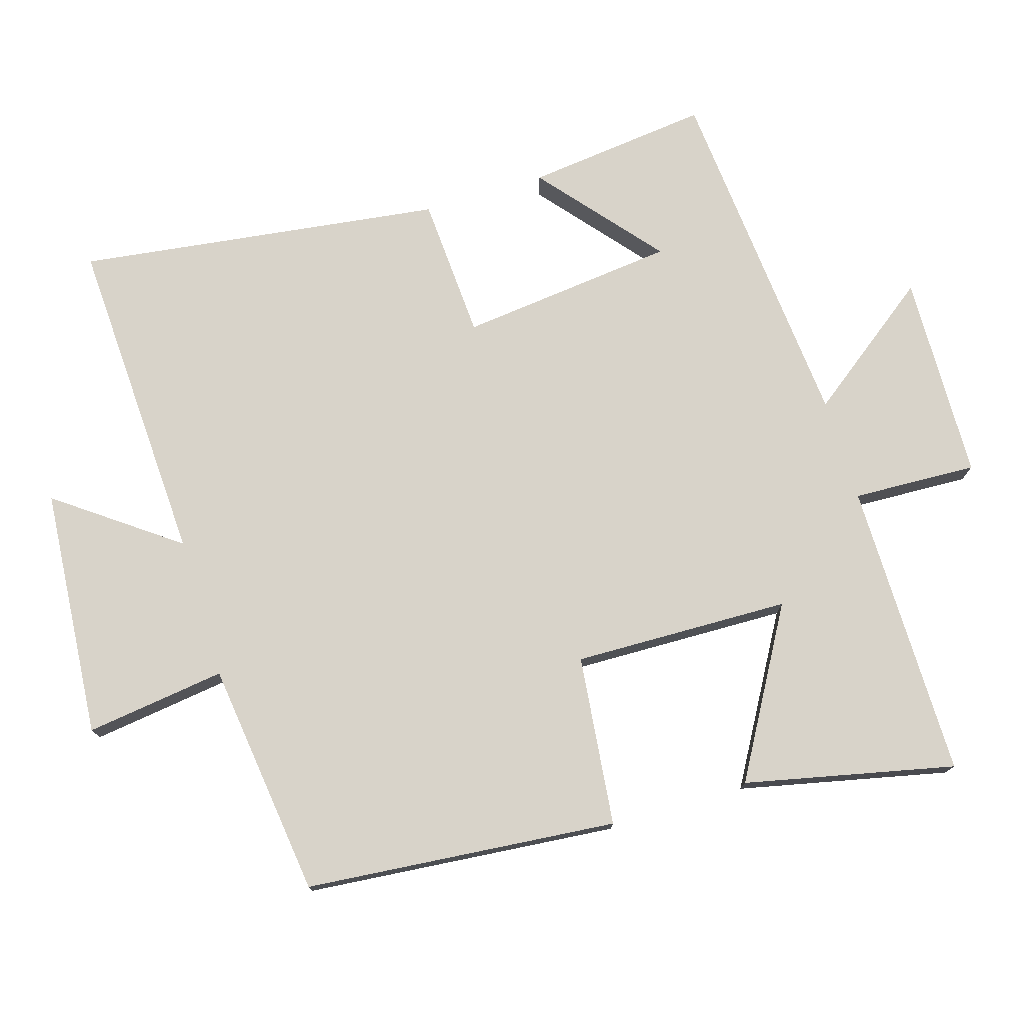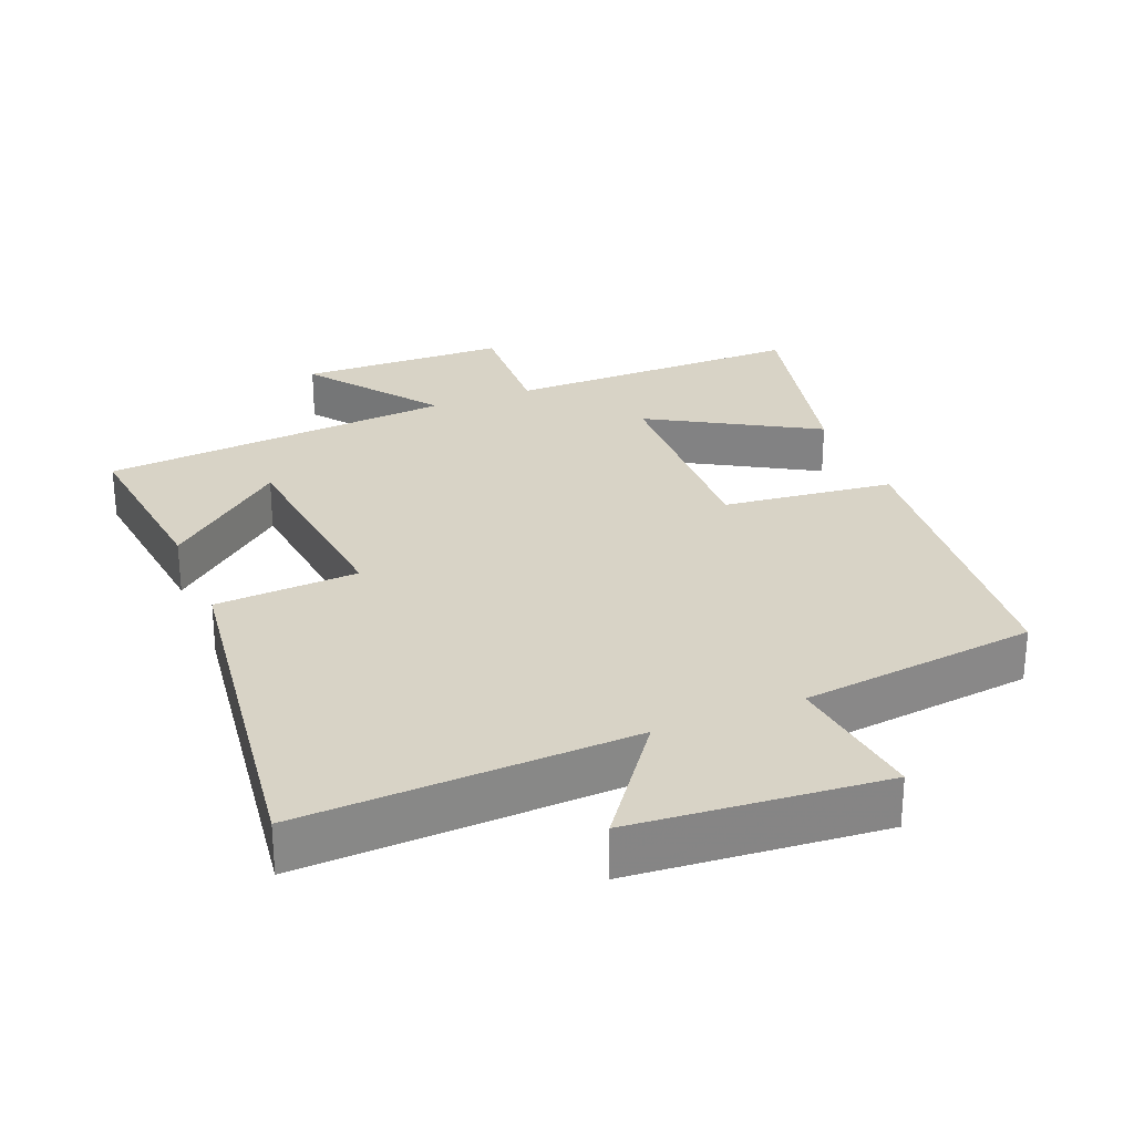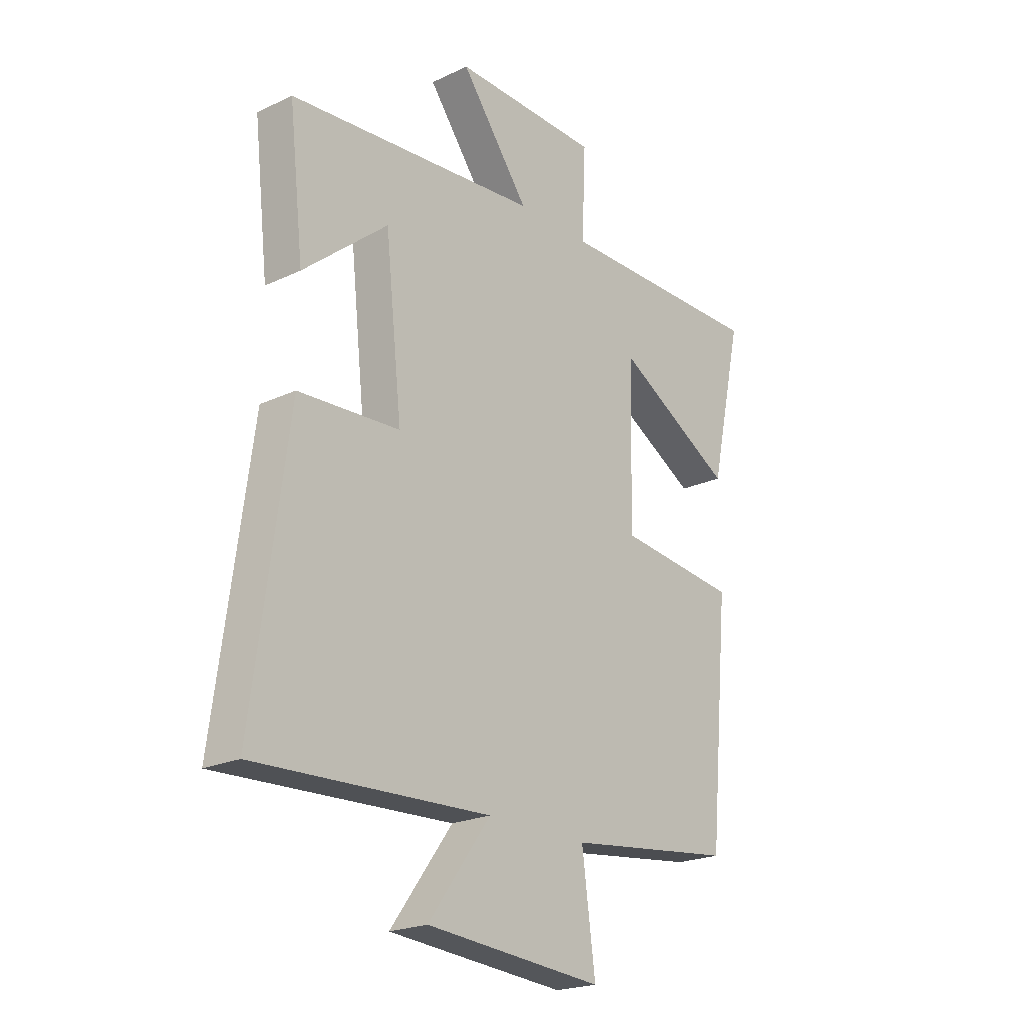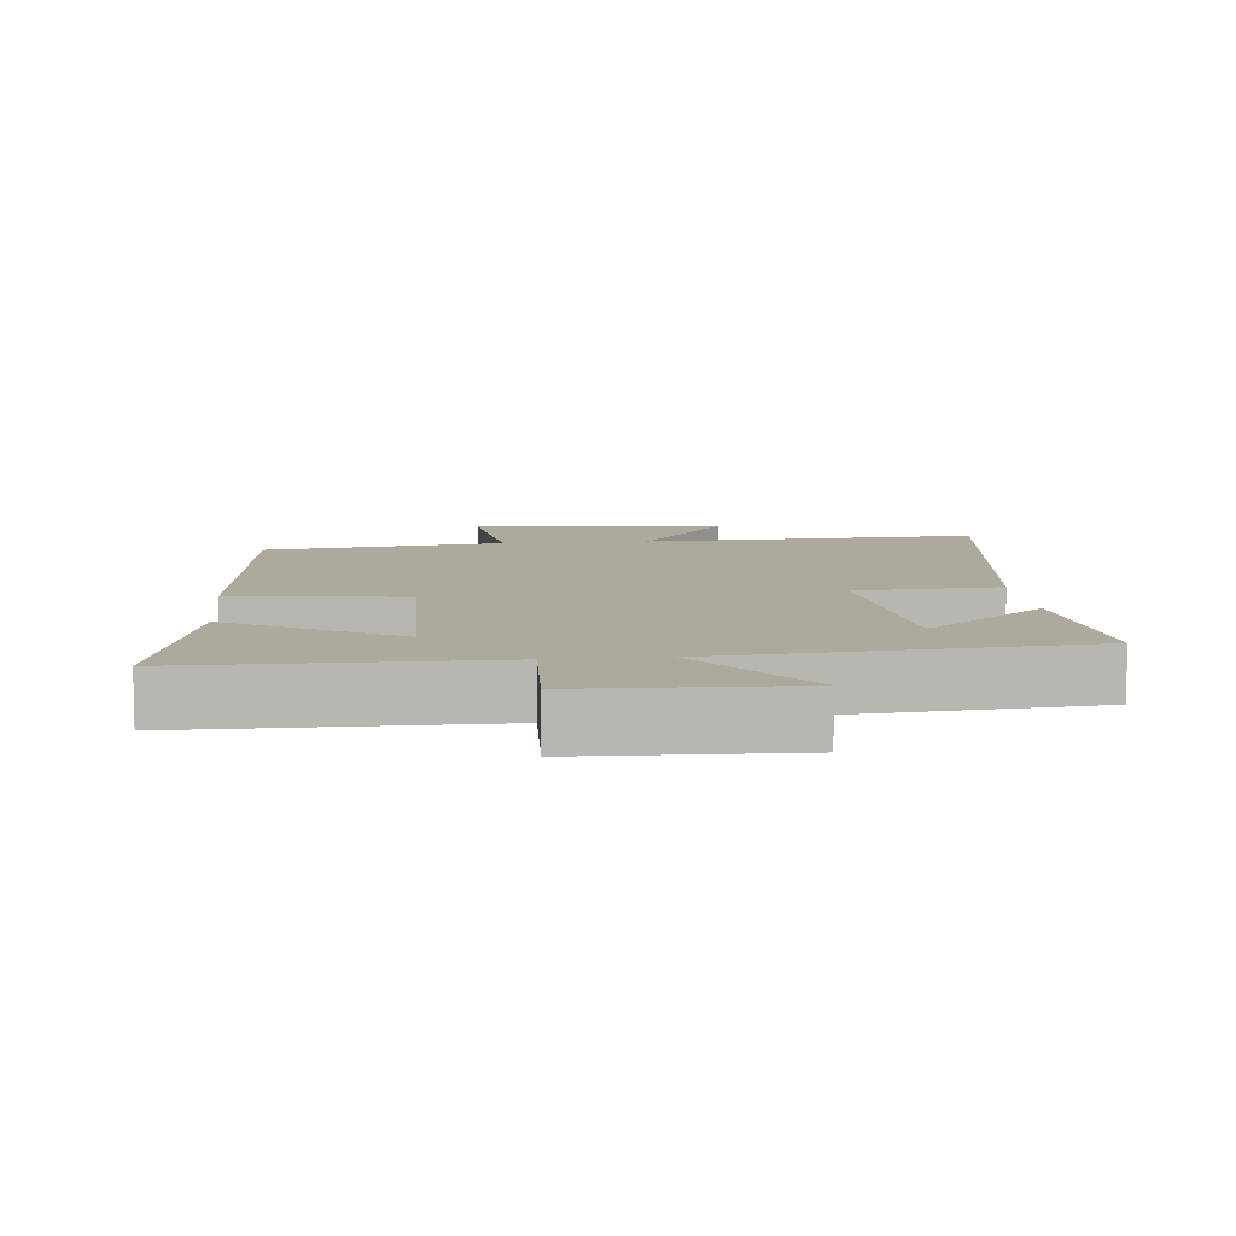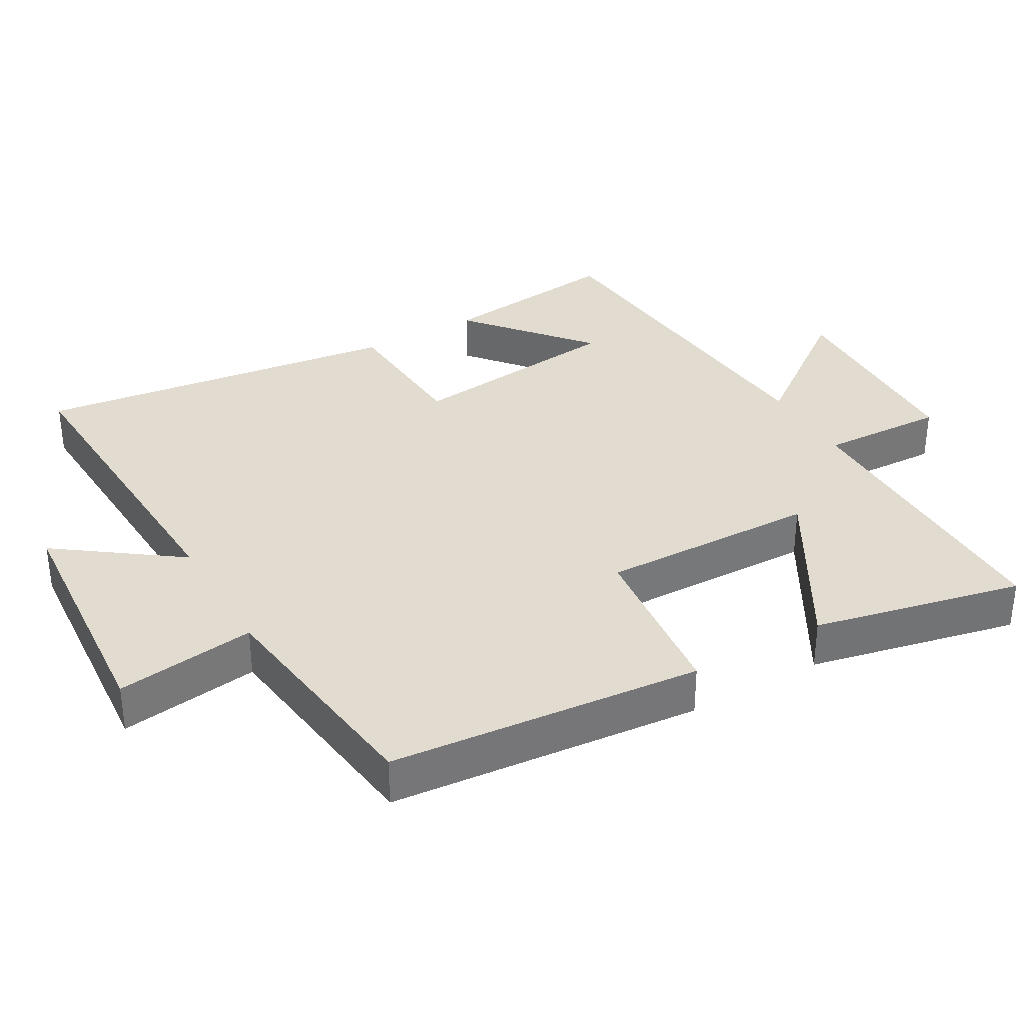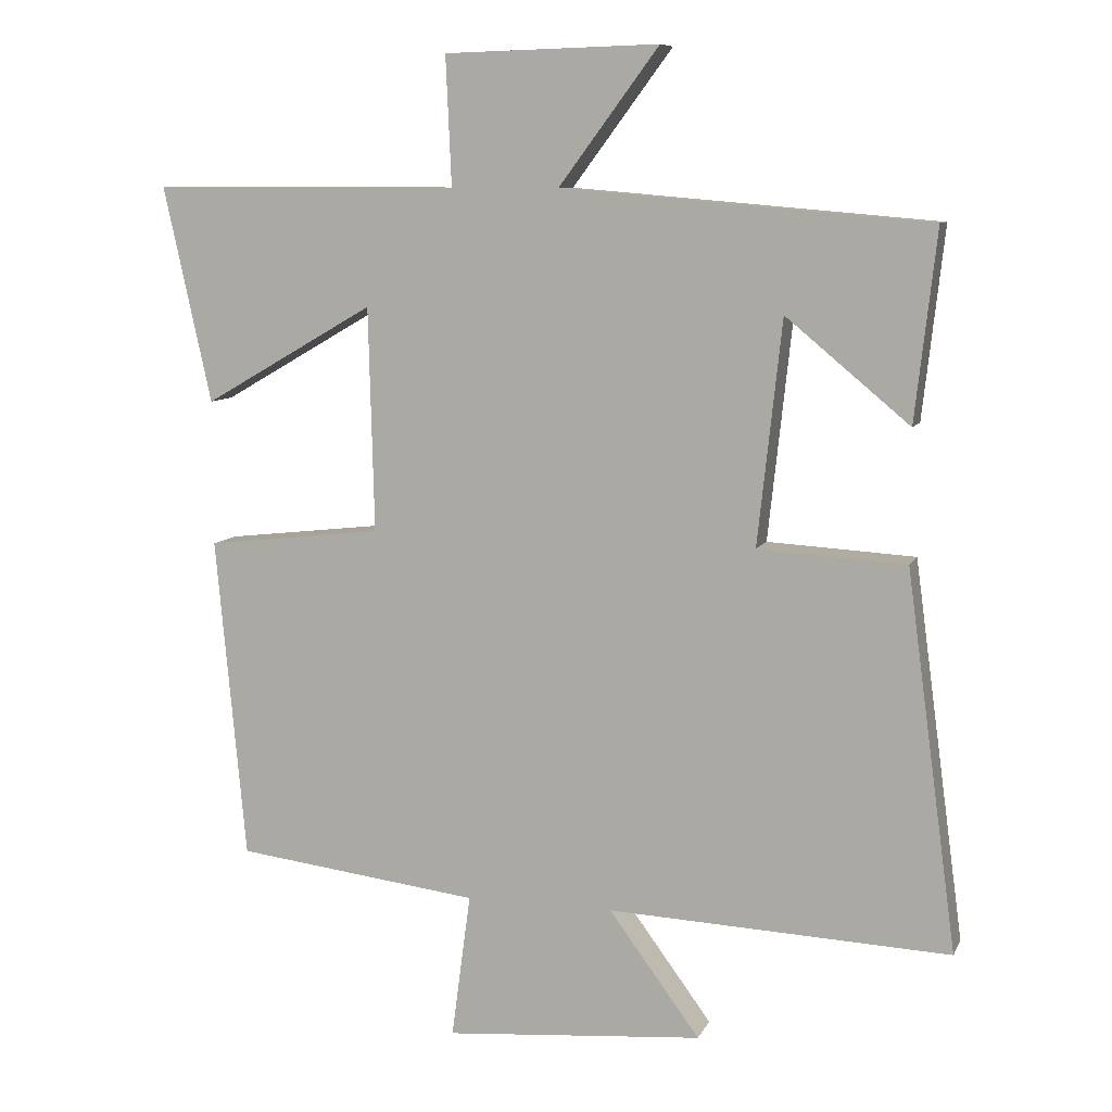
<metadata>
{"format":"obj","ext":"obj","renderer":"f3d","projection":"perspective","resolution":1024,"background":"white","views":[{"elev":76.0,"azim":-107.0,"up":"+Y"},{"elev":27.9,"azim":158.0,"up":"+Y"},{"elev":-21.7,"azim":129.8,"up":"+Z"},{"elev":8.8,"azim":-5.6,"up":"+Y"},{"elev":34.5,"azim":-120.0,"up":"+Y"},{"elev":8.7,"azim":16.7,"up":"+Z"}]}
</metadata>
<code>
v -0.567 0.07 0.501
v -0.136 0.07 0.5
v -0.144 0.07 0.68
v 0.156 0.07 0.688
v 0.016 0.07 0.5
v 0.53 0.07 0.456
v 0.5 0.07 0.19
v 0.327 0.07 0.334
v 0.293 0.07 0.02
v 0.5 0.07 0.008
v 0.571 0.07 -0.521
v 0.092 0.07 -0.5
v 0.219 0.07 -0.673
v -0.143 0.07 -0.703
v -0.116 0.07 -0.5
v -0.458 0.07 -0.458
v -0.5 0.07 -0.006
v -0.253 0.07 0.022
v -0.261 0.07 0.336
v -0.5 0.07 0.198
v -0.567 0 0.501
v -0.136 0 0.5
v -0.144 0 0.68
v 0.156 0 0.688
v 0.016 0 0.5
v 0.53 0 0.456
v 0.5 0 0.19
v 0.327 0 0.334
v 0.293 0 0.02
v 0.5 0 0.008
v 0.571 0 -0.521
v 0.092 0 -0.5
v 0.219 0 -0.673
v -0.143 0 -0.703
v -0.116 0 -0.5
v -0.458 0 -0.458
v -0.5 0 -0.006
v -0.253 0 0.022
v -0.261 0 0.336
v -0.5 0 0.198
f 19 20 1 2
f 18 19 2
f 15 16 17 18
f 15 18 2
f 12 13 14 15
f 12 15 2
f 9 10 11 12
f 8 9 12 2
f 6 7 8
f 5 6 8 2
f 2 3 4 5
f 22 21 40 39
f 22 39 38
f 38 37 36 35
f 22 38 35
f 35 34 33 32
f 22 35 32
f 32 31 30 29
f 22 32 29 28
f 28 27 26
f 22 28 26 25
f 25 24 23 22
f 1 21 22 2
f 2 22 23 3
f 3 23 24 4
f 4 24 25 5
f 5 25 26 6
f 6 26 27 7
f 7 27 28 8
f 8 28 29 9
f 9 29 30 10
f 10 30 31 11
f 11 31 32 12
f 12 32 33 13
f 13 33 34 14
f 14 34 35 15
f 15 35 36 16
f 16 36 37 17
f 17 37 38 18
f 18 38 39 19
f 19 39 40 20
f 20 40 21 1

</code>
